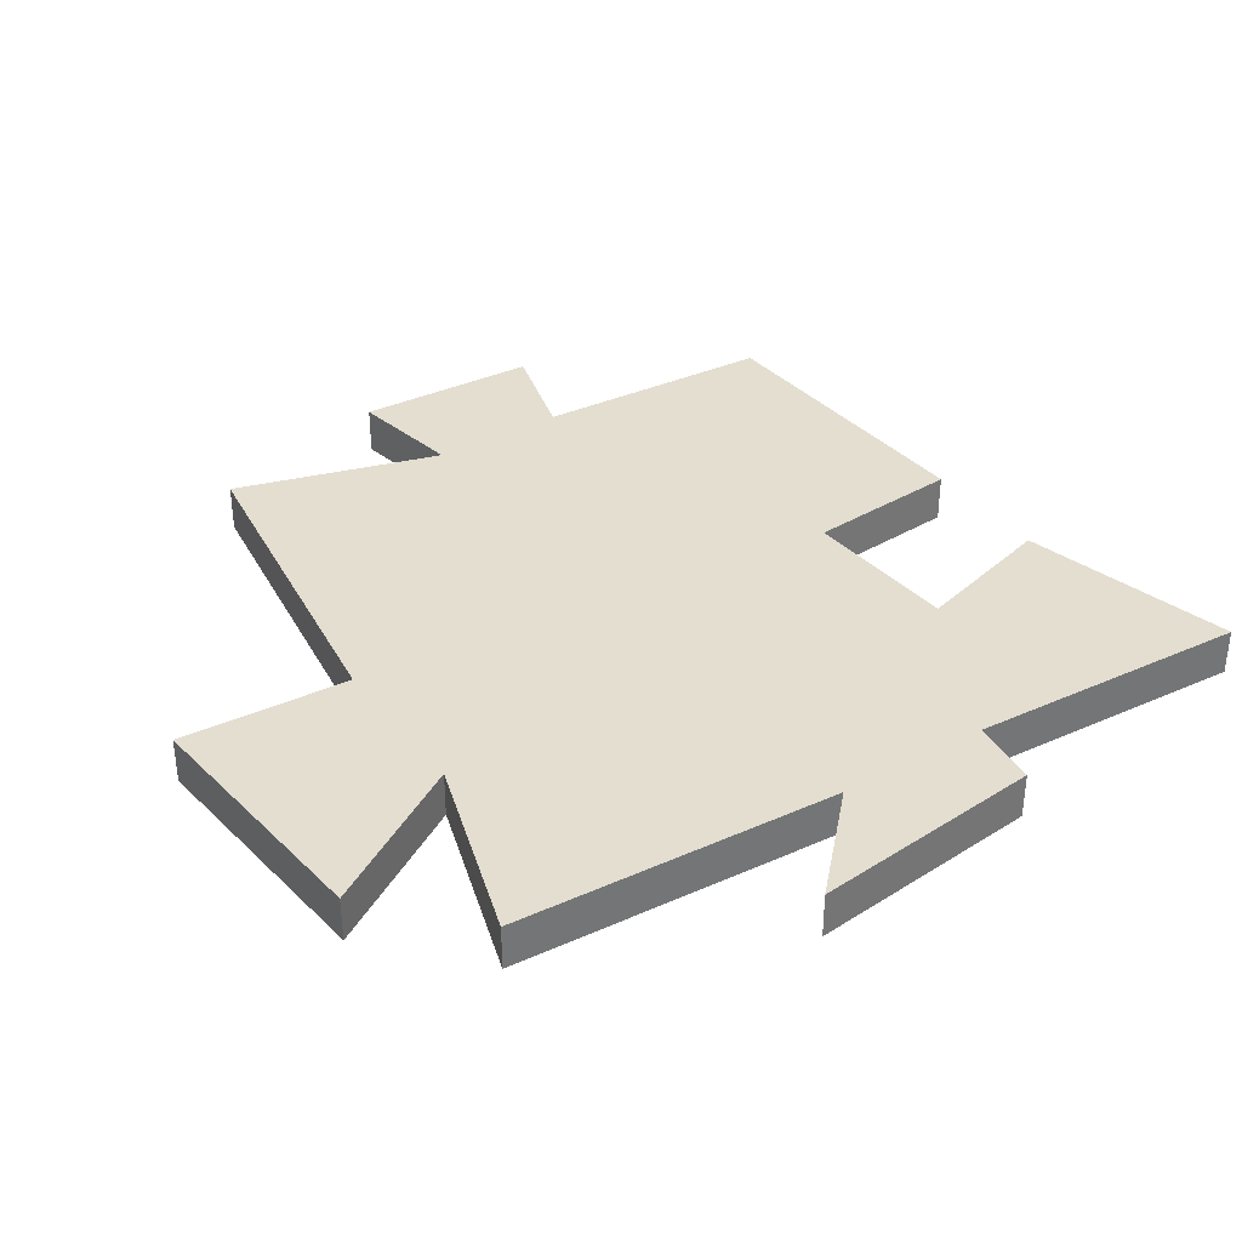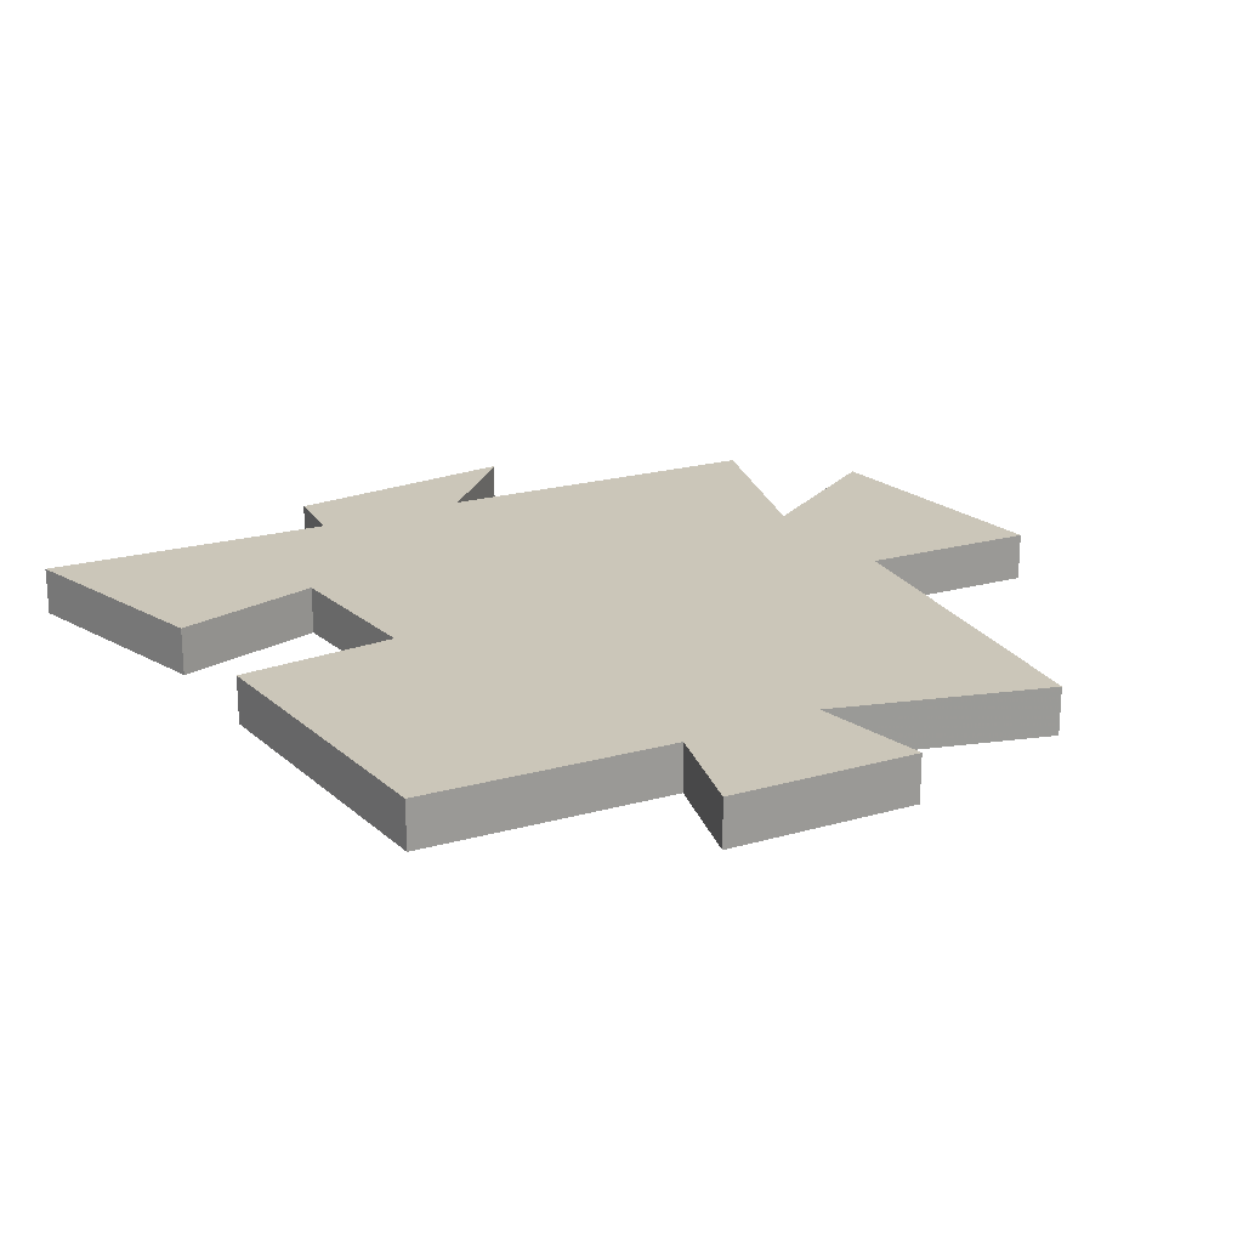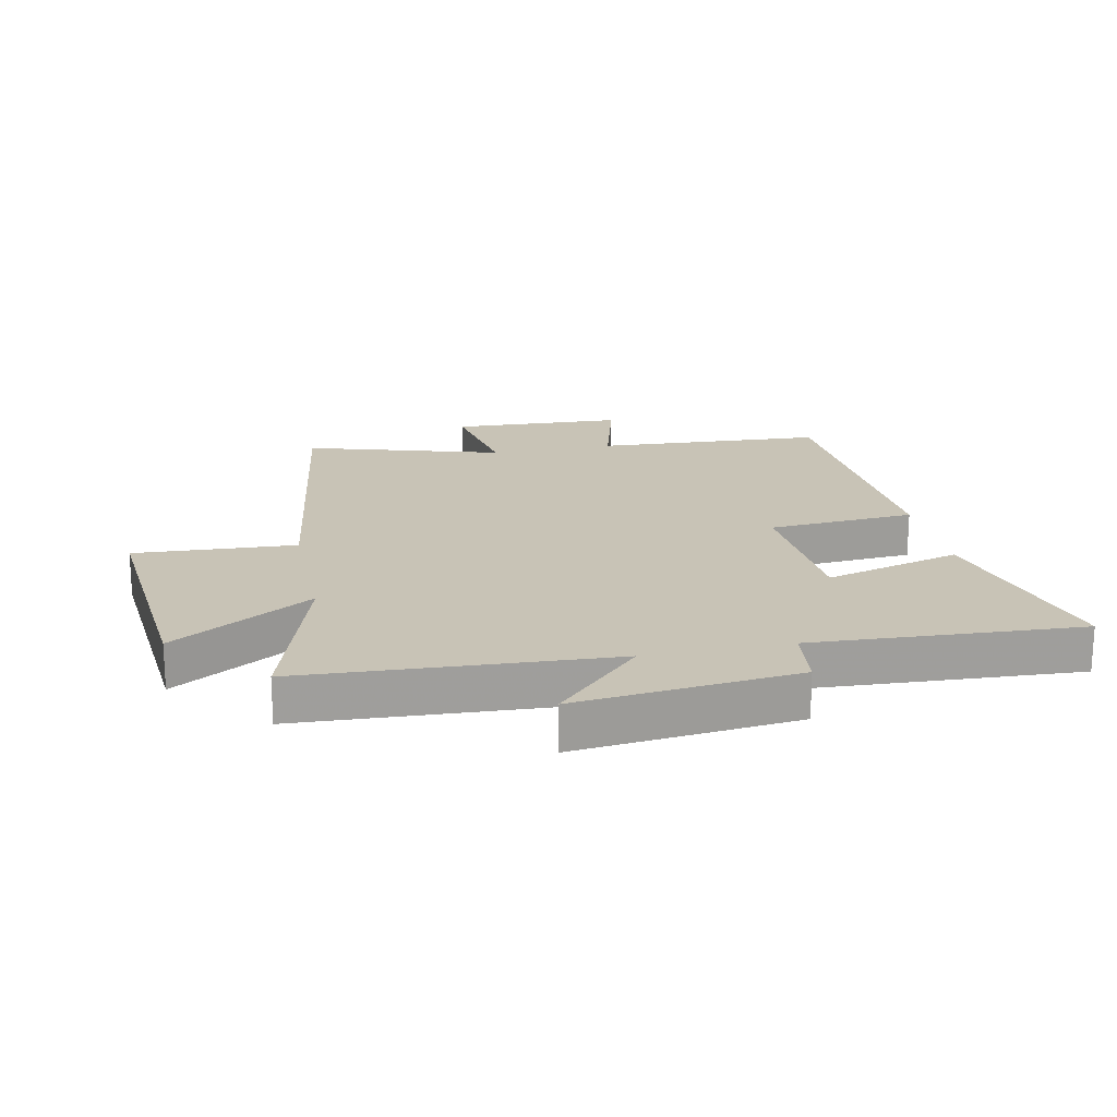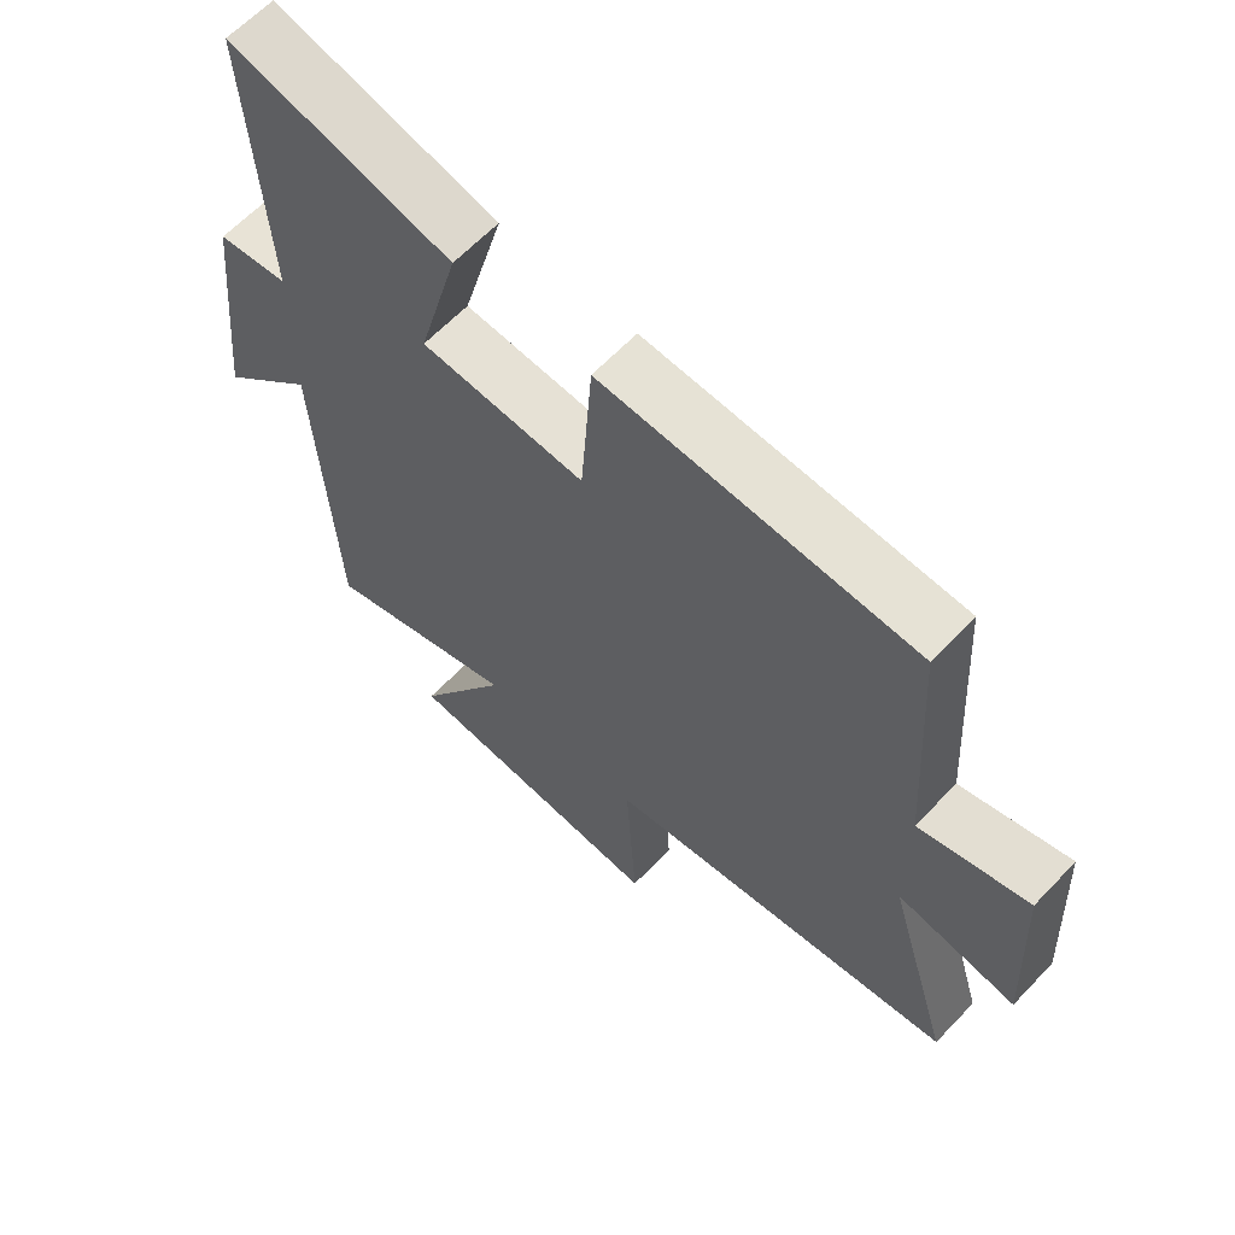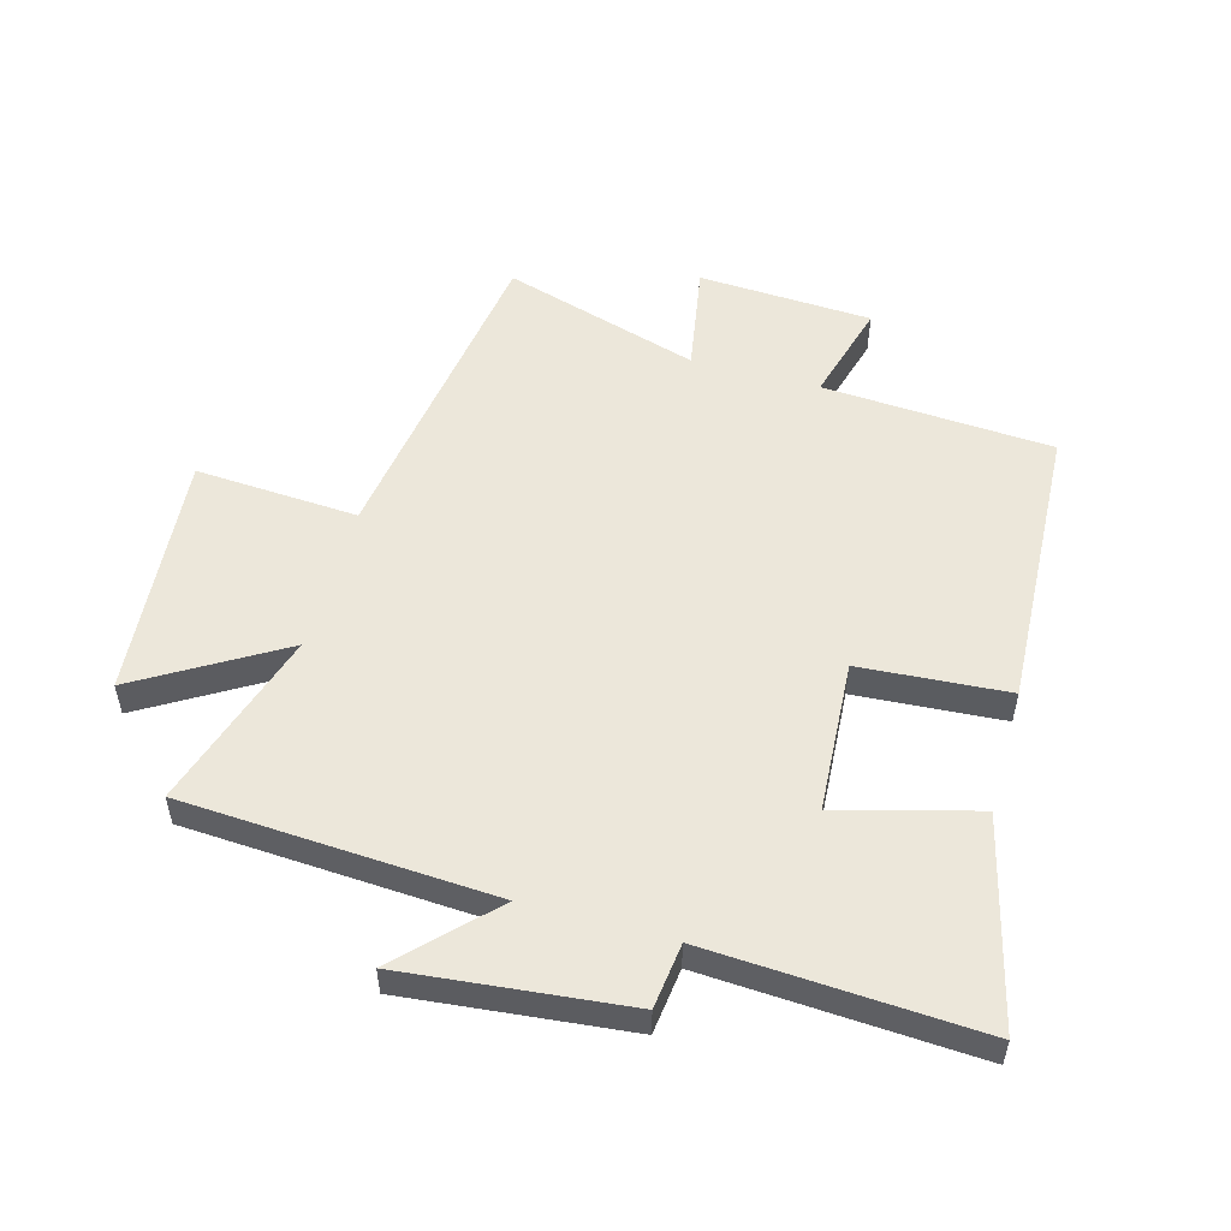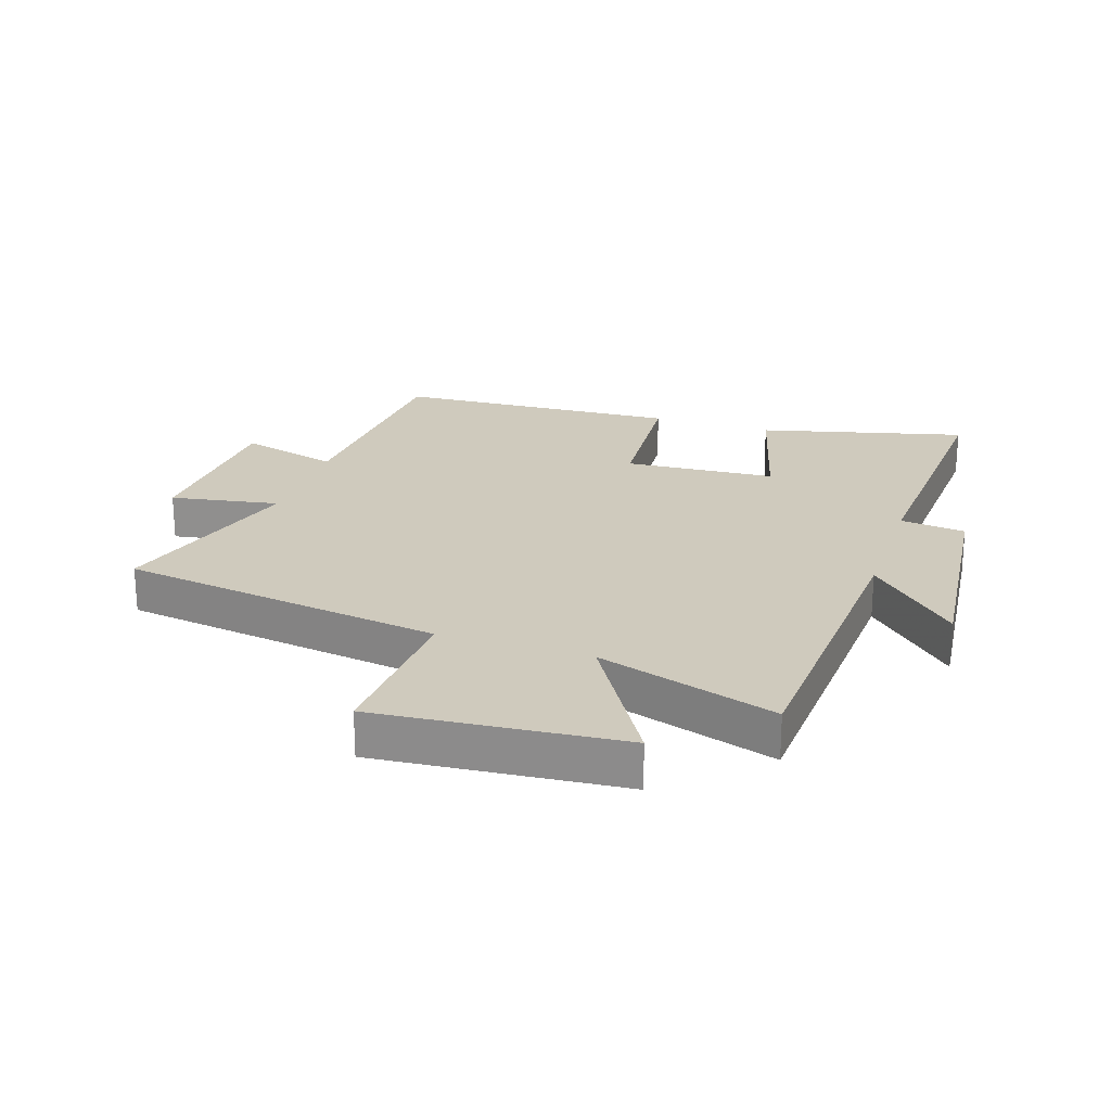
<metadata>
{"format":"obj","ext":"obj","renderer":"f3d","projection":"perspective","resolution":1024,"background":"white","views":[{"elev":35.8,"azim":-123.8,"up":"+Y"},{"elev":20.8,"azim":59.7,"up":"+Y"},{"elev":19.5,"azim":-101.9,"up":"+Y"},{"elev":62.7,"azim":43.4,"up":"+Z"},{"elev":53.3,"azim":-74.4,"up":"+Y"},{"elev":23.1,"azim":-161.8,"up":"+Y"}]}
</metadata>
<code>
v -0.525 0.07 0.584
v -0.19 0.07 0.5
v -0.251 0.07 0.276
v -0.005 0.07 0.26
v 0.012 0.07 0.5
v 0.477 0.07 0.476
v 0.5 0.07 0.103
v 0.663 0.07 0.148
v 0.677 0.07 -0.134
v 0.5 0.07 -0.103
v 0.596 0.07 -0.422
v 0.067 0.07 -0.5
v 0.083 0.07 -0.764
v -0.317 0.07 -0.73
v -0.179 0.07 -0.5
v -0.471 0.07 -0.592
v -0.5 0.07 -0.088
v -0.644 0.07 -0.229
v -0.606 0.07 0.133
v -0.5 0.07 0.146
v -0.525 0 0.584
v -0.19 0 0.5
v -0.251 0 0.276
v -0.005 0 0.26
v 0.012 0 0.5
v 0.477 0 0.476
v 0.5 0 0.103
v 0.663 0 0.148
v 0.677 0 -0.134
v 0.5 0 -0.103
v 0.596 0 -0.422
v 0.067 0 -0.5
v 0.083 0 -0.764
v -0.317 0 -0.73
v -0.179 0 -0.5
v -0.471 0 -0.592
v -0.5 0 -0.088
v -0.644 0 -0.229
v -0.606 0 0.133
v -0.5 0 0.146
f 17 18 19 20
f 15 16 17 20
f 15 20 1
f 12 13 14 15
f 10 11 12 15
f 7 8 9 10
f 4 5 6 7
f 3 4 7 10
f 1 2 3
f 15 1 3
f 3 10 15
f 40 39 38 37
f 40 37 36 35
f 21 40 35
f 35 34 33 32
f 35 32 31 30
f 30 29 28 27
f 27 26 25 24
f 30 27 24 23
f 23 22 21
f 23 21 35
f 35 30 23
f 1 21 22 2
f 2 22 23 3
f 3 23 24 4
f 4 24 25 5
f 5 25 26 6
f 6 26 27 7
f 7 27 28 8
f 8 28 29 9
f 9 29 30 10
f 10 30 31 11
f 11 31 32 12
f 12 32 33 13
f 13 33 34 14
f 14 34 35 15
f 15 35 36 16
f 16 36 37 17
f 17 37 38 18
f 18 38 39 19
f 19 39 40 20
f 20 40 21 1

</code>
